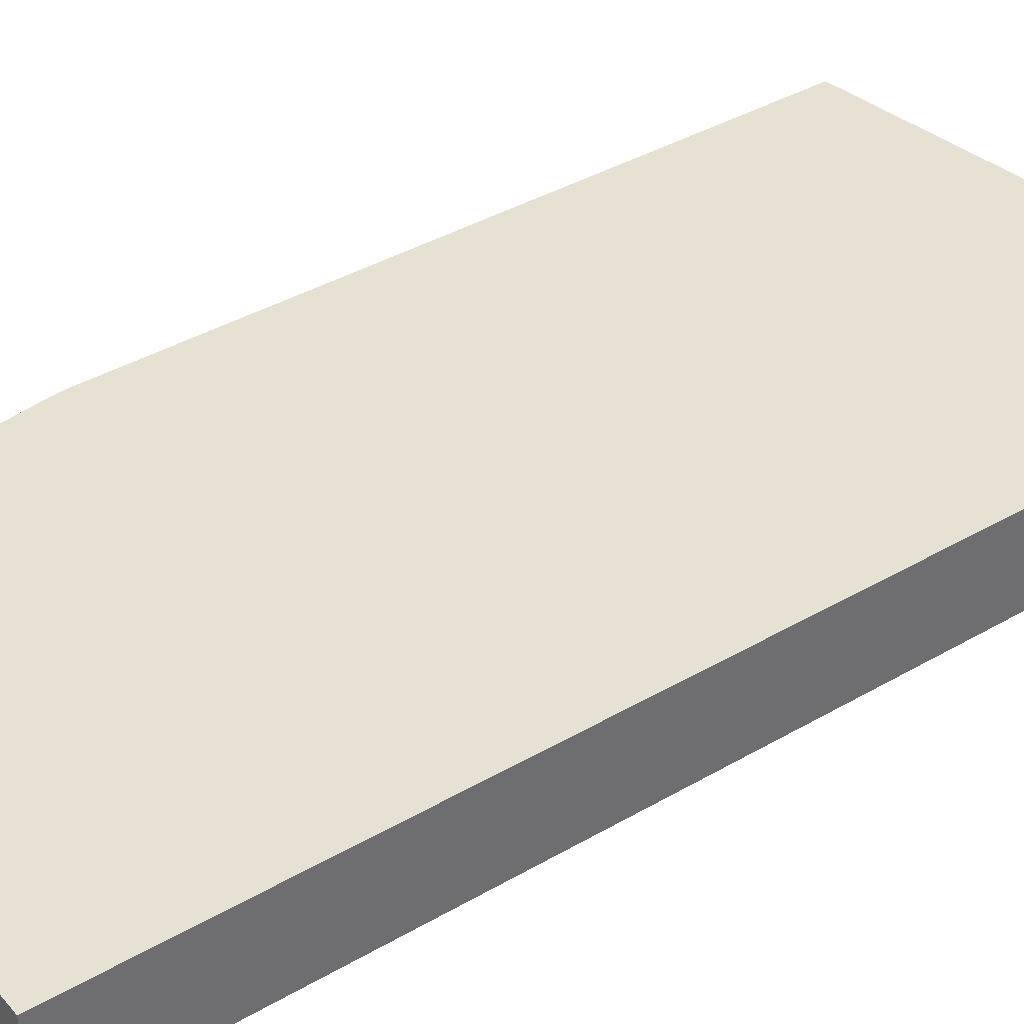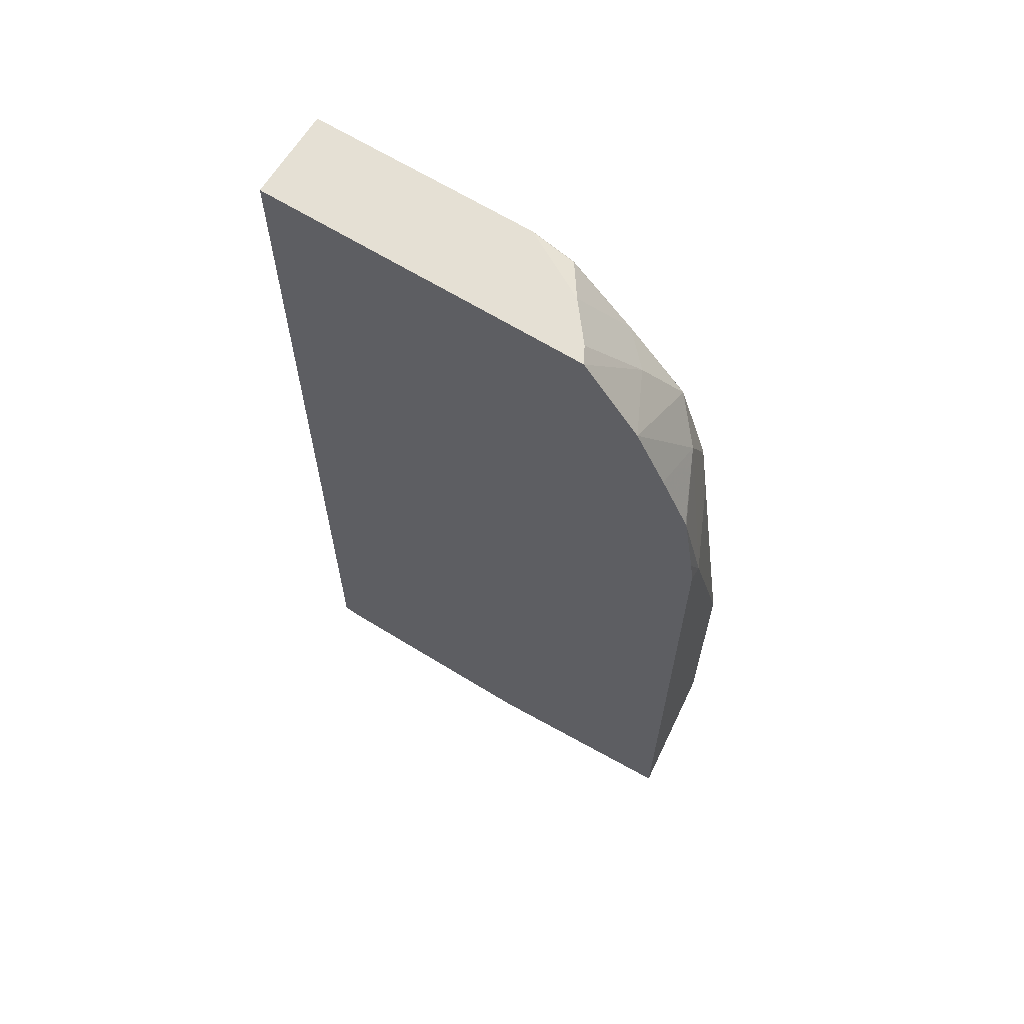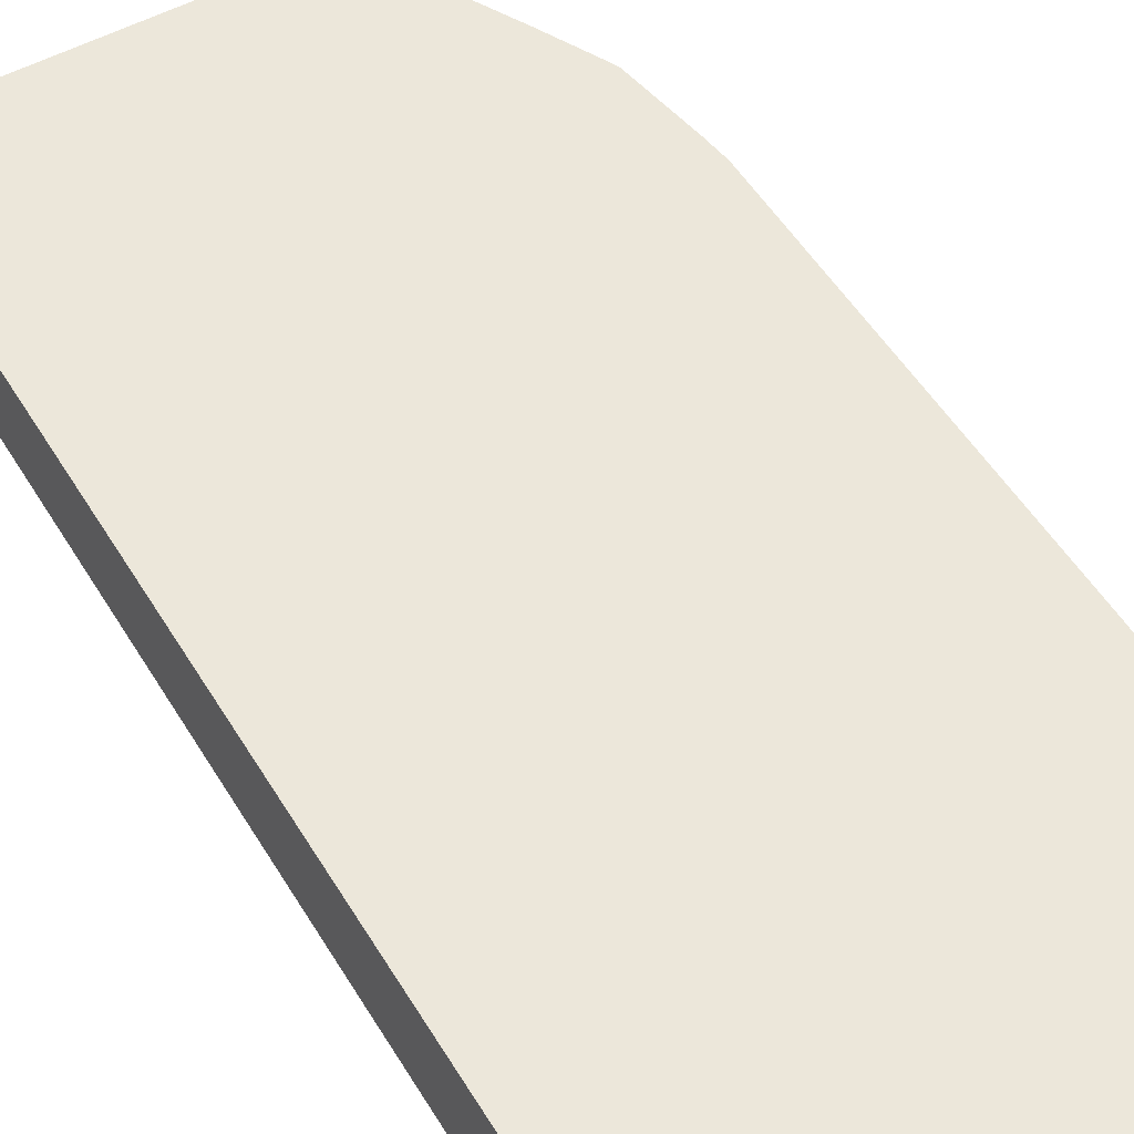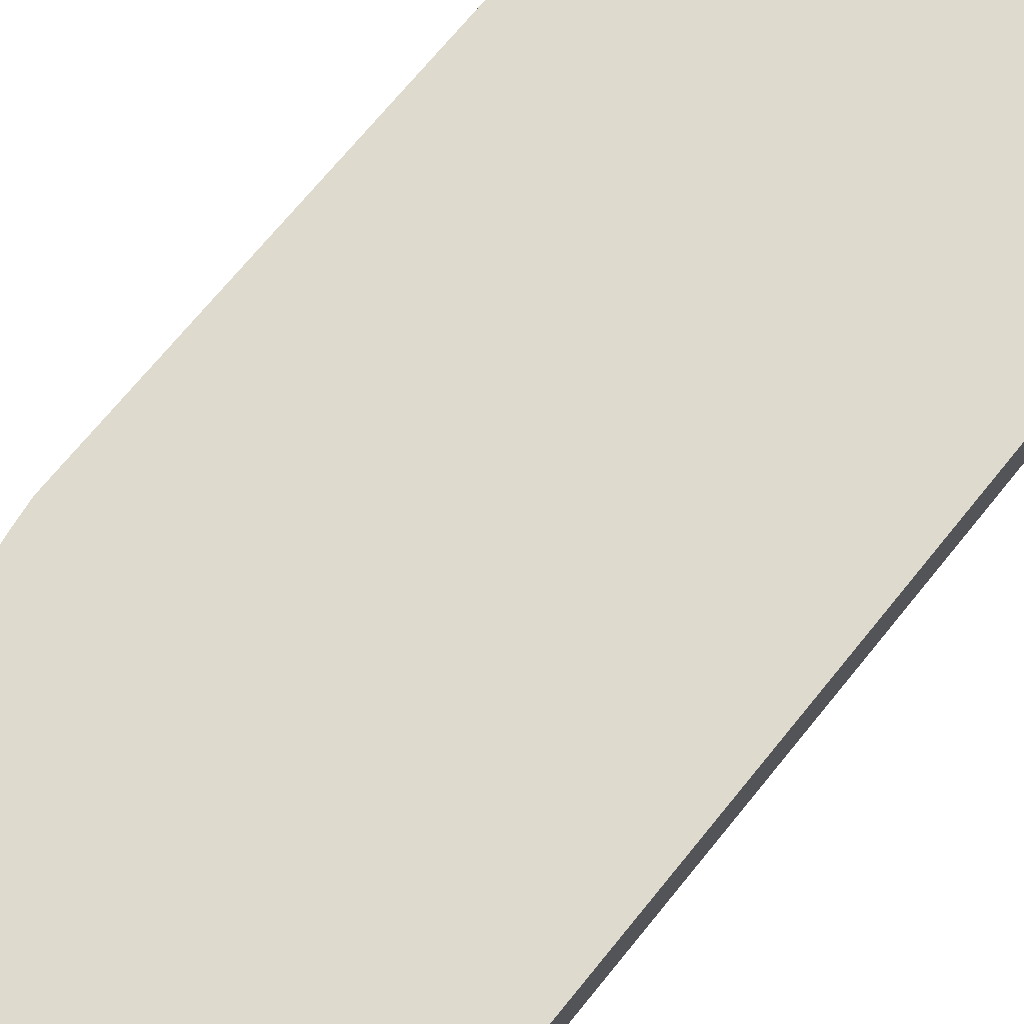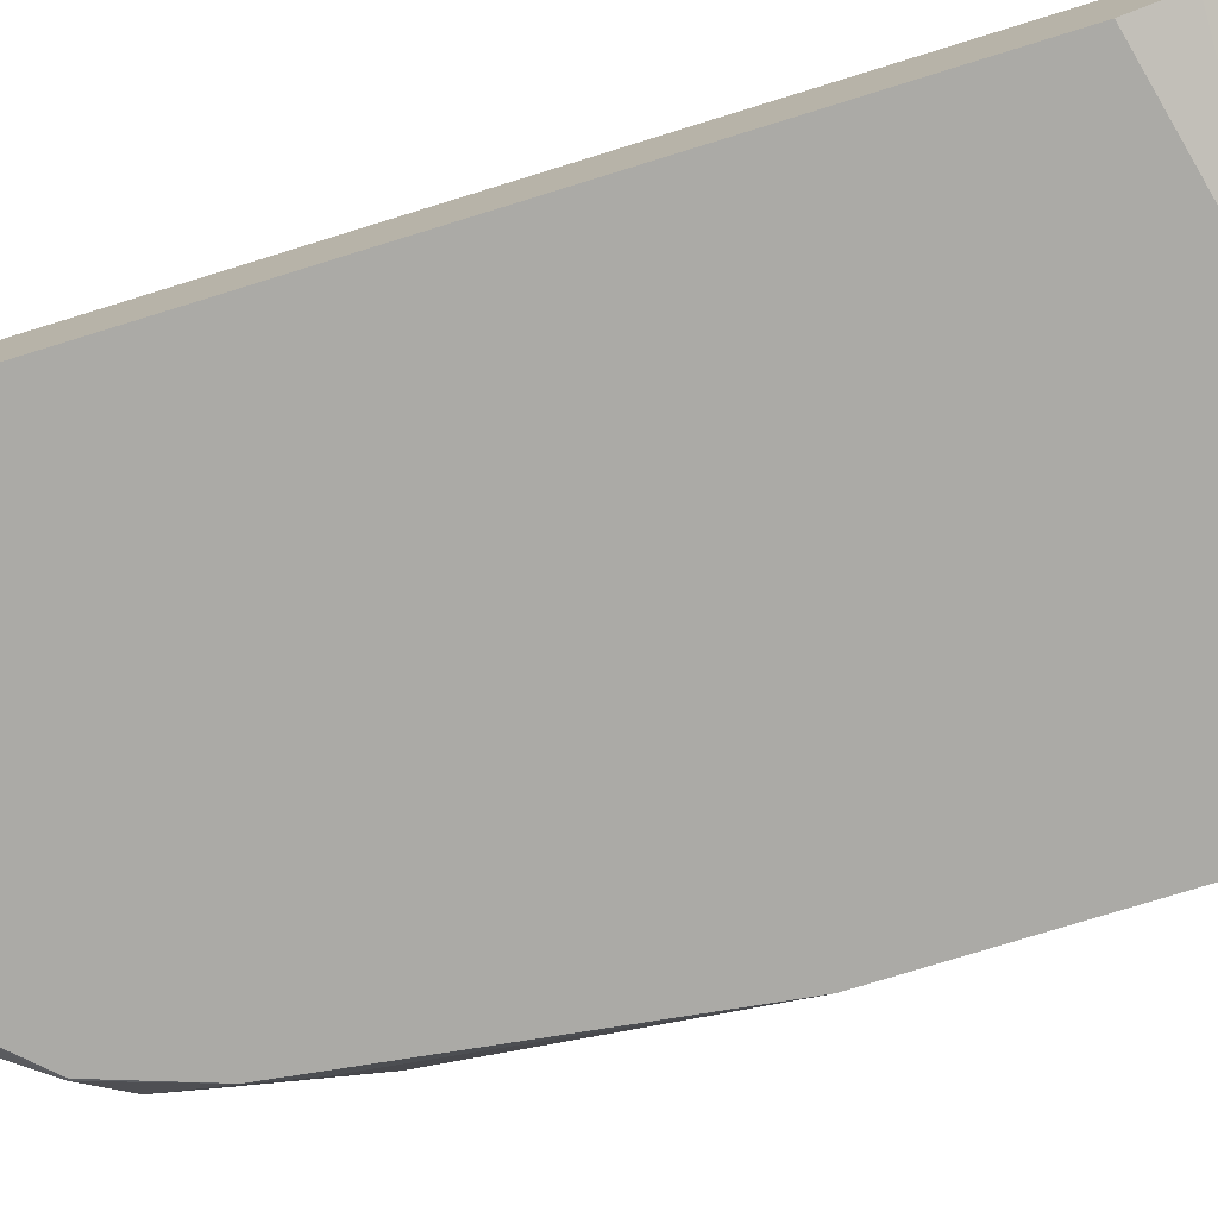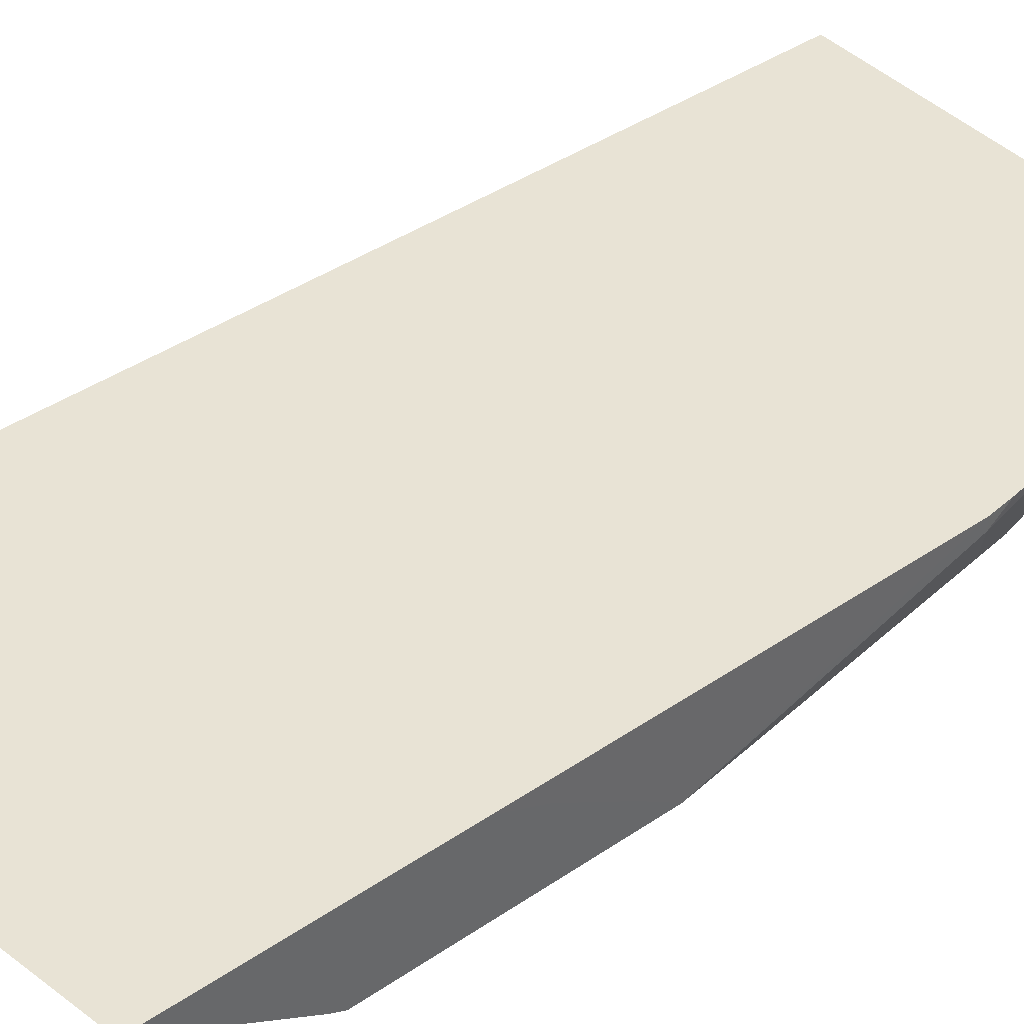
<metadata>
{"format":"obj","ext":"obj","renderer":"f3d","projection":"perspective","resolution":1024,"background":"white","views":[{"elev":38.6,"azim":53.7,"up":"+Y"},{"elev":65.3,"azim":-148.2,"up":"+Z"},{"elev":52.2,"azim":149.5,"up":"+Y"},{"elev":71.3,"azim":39.2,"up":"+Y"},{"elev":-75.8,"azim":107.2,"up":"+Y"},{"elev":41.3,"azim":-129.5,"up":"+Y"}]}
</metadata>
<code>
v -0.2341 -0.2031 -0.5827
v -0.2067 -0.2031 -0.3885
v -0.2125 -0.1913 -0.3827
v -0.2338 -0.1488 -0.4039
v -0.2338 -0.1397 -0.4039
v -0.2341 -0.1842 -0.6092
v -0.2341 -0.2031 -0.7611
v -0.2014 -0.2031 -0.3513
v -0.2019 -0.2019 -0.3508
v -0.2019 -0.1807 -0.3083
v -0.2224 -0.1397 -0.3303
v -0.2314 -0.1397 -0.3851
v -0.2341 -0.1397 -0.6884
v -0.2341 -0.154 -0.6563
v -0.2341 -0.1543 -0.6559
v -0.2341 -0.203 -0.7629
v -0.2338 -0.2031 -0.763
v -0.1795 -0.2031 -0.2881
v -0.1807 -0.2019 -0.287
v -0.2016 -0.1397 -0.2873
v -0.2217 -0.1397 -0.328
v -0.1799 -0.1397 -0.2452
v -0.2341 -0.1397 -0.8683
v -0.2341 -0.1985 -0.772
v -0.2338 -0.1984 -0.7723
v -0.17 -0.2031 -0.7842
v -0.1589 -0.2031 -0.2663
v -0.1381 -0.2031 -0.2445
v -0.1594 -0.1807 -0.2445
v -0.1397 -0.1397 -0.1937
v -0.2338 -0.1397 -0.8685
v -0.2341 -0.1984 -0.7722
v -0.17 -0.1984 -0.7936
v -0.2125 -0.1771 -0.8148
v -1.593e-05 -0.2031 -0.8055
v -0.09453 -0.2031 -0.2031
v -0.09565 -0.2019 -0.202
v -0.1128 -0.1766 -0.1937
v -0.1334 -0.1509 -0.1937
v 0.09453 -0.1397 -0.1937
v -0.085 -0.1397 -0.8898
v -0.17 -0.1559 -0.8573
v -1.593e-05 -0.1984 -0.8148
v 0.0162 -0.2031 -0.8027
v -0.06509 -0.2031 -0.1937
v 0.09453 -0.2031 -0.1937
v 0.09453 -0.1397 -0.8878
v 0.085 -0.1397 -0.8898
v -1.593e-05 -0.1559 -0.8786
v 0.085 -0.1771 -0.8361
v 0.09453 -0.1858 -0.8187
v 0.09453 -0.1866 -0.8172
v 0.09453 -0.1984 -0.7936
v 0.09453 -0.2023 -0.7857
v 0.09453 -0.2031 -0.7842
v 0.09453 -0.1775 -0.8329
f 26 33 43
f 30 38 45
f 30 45 46
f 30 39 38
f 29 39 30
f 29 38 39
f 28 38 29
f 28 37 38
f 28 36 37
f 26 43 35
f 25 34 33
f 17 25 33
f 25 32 31
f 24 32 25
f 23 31 32
f 22 29 30
f 19 29 22
f 19 28 29
f 19 27 28
f 18 27 19
f 17 33 26
f 16 25 17
f 30 46 40
f 25 31 34
f 31 41 42
f 47 56 50
f 31 33 34
f 16 24 25
f 48 50 49
f 47 50 48
f 44 54 55
f 44 53 54
f 44 52 53
f 44 51 52
f 43 51 44
f 43 50 51
f 43 49 50
f 41 49 42
f 31 42 33
f 41 48 49
f 40 51 56
f 40 52 51
f 40 53 52
f 40 54 53
f 50 56 51
f 40 46 55
f 37 45 38
f 36 45 37
f 35 43 44
f 33 49 43
f 33 42 49
f 40 56 47
f 10 22 20
f 40 55 54
f 10 21 11
f 1 18 8
f 1 27 18
f 1 28 27
f 1 36 28
f 1 45 36
f 1 46 45
f 1 55 46
f 1 44 55
f 1 35 44
f 1 26 35
f 1 17 26
f 1 8 2
f 1 7 17
f 1 24 16
f 1 32 24
f 1 23 32
f 1 13 23
f 1 14 13
f 1 6 15
f 1 5 6
f 1 4 5
f 1 3 4
f 1 2 3
f 10 19 22
f 1 16 7
f 2 8 9
f 1 15 14
f 3 9 4
f 2 9 3
f 10 20 21
f 9 19 10
f 8 19 9
f 7 16 17
f 5 15 6
f 5 14 15
f 5 13 14
f 5 23 13
f 5 31 23
f 5 41 31
f 5 48 41
f 8 18 19
f 5 40 47
f 5 47 48
f 4 10 11
f 4 9 10
f 4 12 5
f 5 12 11
f 4 11 12
f 5 21 20
f 5 20 22
f 5 22 30
f 5 30 40
f 5 11 21

</code>
